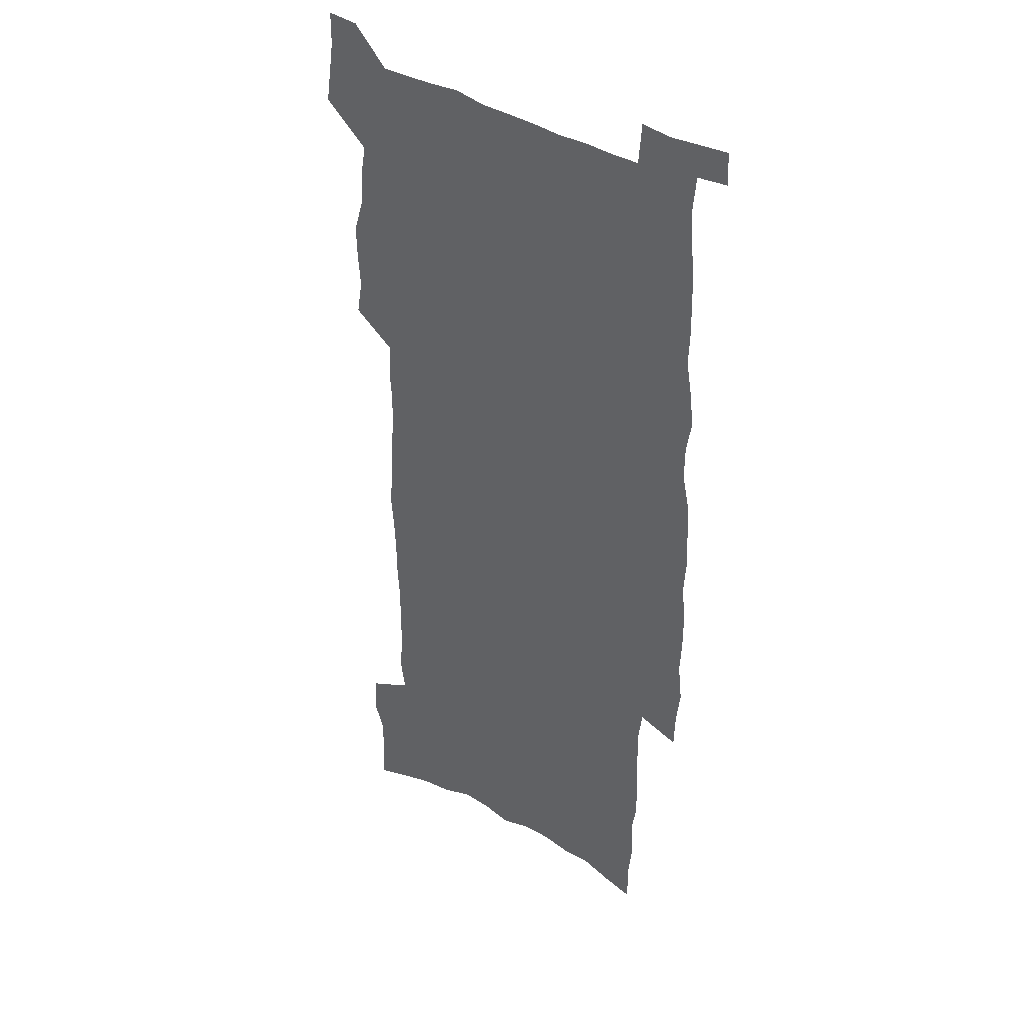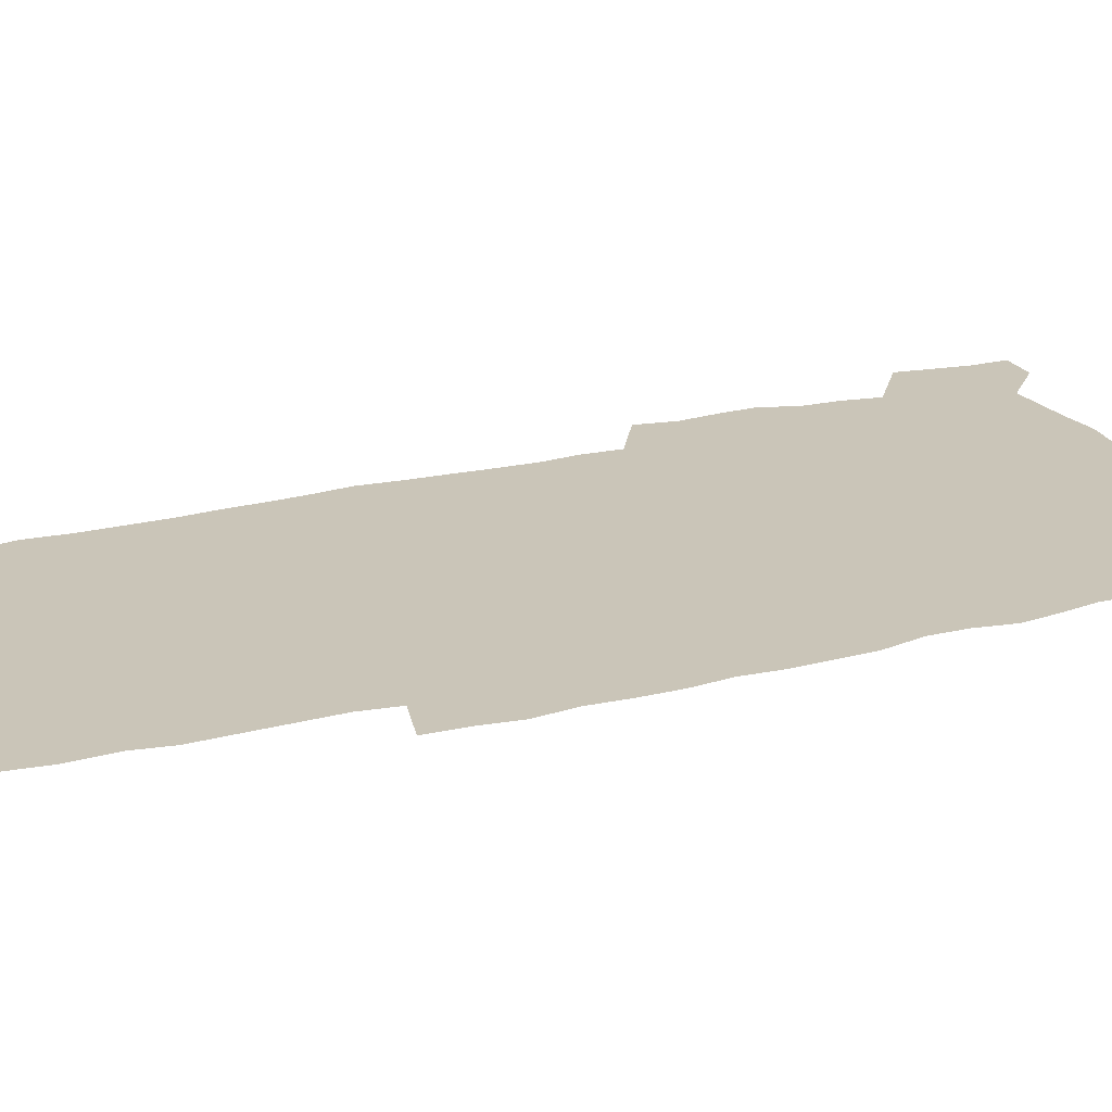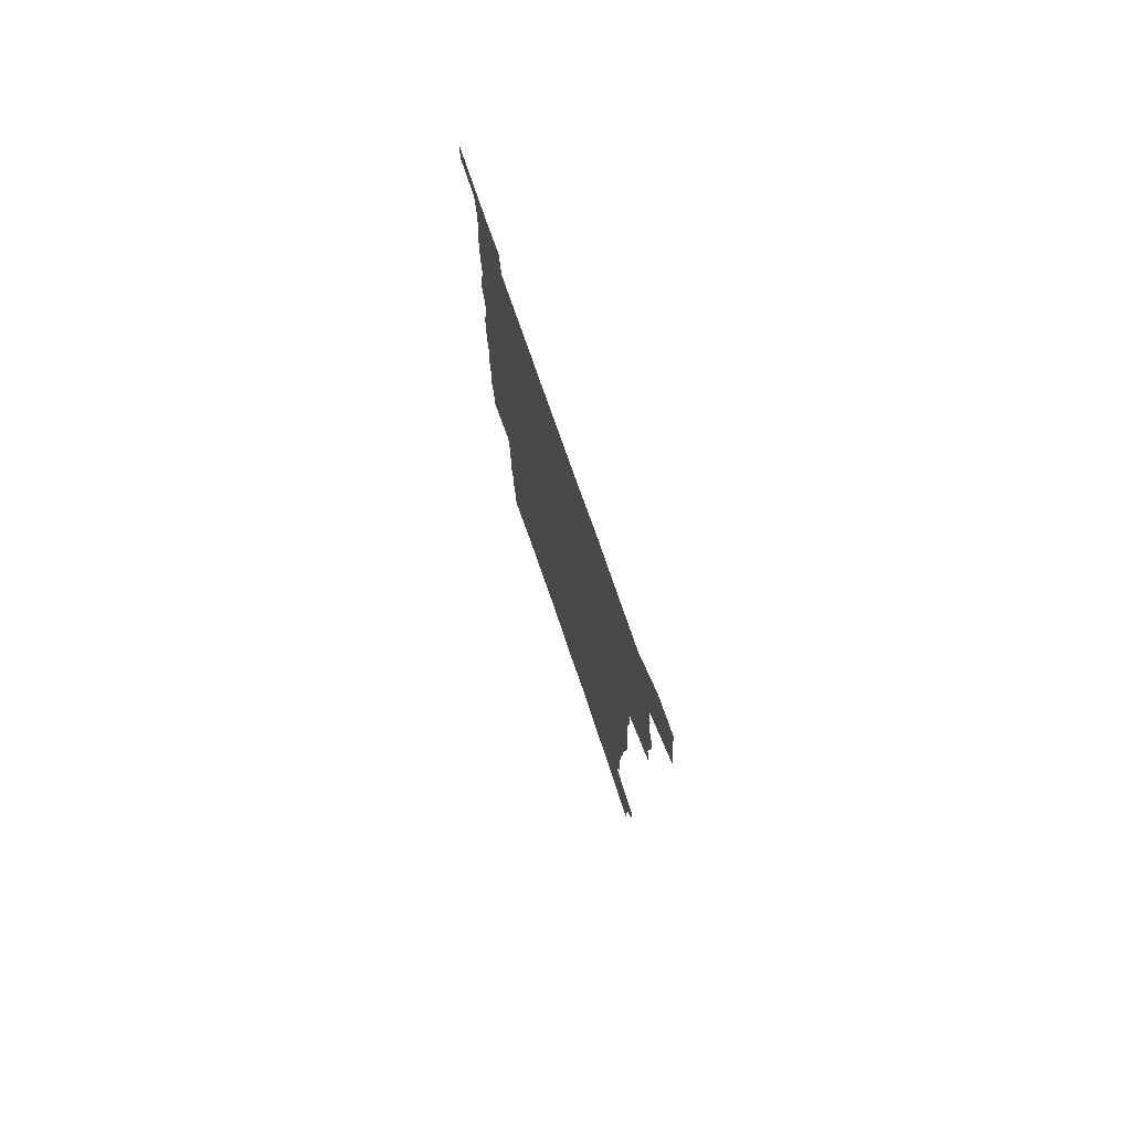
<metadata>
{"format":"obj","ext":"obj","renderer":"f3d","projection":"perspective","resolution":1024,"background":"white","views":[{"elev":34.5,"azim":41.1,"up":"+Y"},{"elev":20.3,"azim":64.5,"up":"+Z"},{"elev":78.8,"azim":-109.3,"up":"+Y"}]}
</metadata>
<code>
v 452.6 544.3 0
v 454.8 557.8 0
v 456.8 571.1 0
v 456.8 585 0
v 467.2 159.3 0
v 468.2 175.8 0
v 468.3 190.9 0
v 463.6 202.7 0
v 464.8 218.9 0
v 465.1 443.4 0
v 467.8 458 0
v 466.6 472 0
v 466 485.9 0
v 470.9 500.3 0
v 471.5 514 0
v 474 527.6 0
v 472.5 542 0
v 473.1 555.7 0
v 473.1 569.5 0
v 472 583.9 0
v 483.7 165.1 0
v 485.5 182.4 0
v 487.3 198.9 0
v 483.1 210.6 0
v 486.3 229.1 0
v 483.9 242.2 0
v 485.3 258.3 0
v 485.2 273 0
v 485.2 287.7 0
v 484.1 301.8 0
v 483.8 316.1 0
v 483 330.3 0
v 481.6 344.2 0
v 483 359.3 0
v 483.8 373.9 0
v 484.7 388.5 0
v 485.2 402.7 0
v 484.1 416.5 0
v 485 430.6 0
v 483.5 444.5 0
v 485.4 458.6 0
v 483.4 472.4 0
v 486.6 486.4 0
v 487.6 499.9 0
v 487 513.4 0
v 490 526.8 0
v 488.7 540.8 0
v 488.2 554.8 0
v 488.6 568.2 0
v 499.5 170.4 0
v 500.6 187.2 0
v 499.7 201.1 0
v 500.3 216.8 0
v 502.3 233.9 0
v 500 246.8 0
v 502.7 263.6 0
v 502.3 277.8 0
v 502.9 292.6 0
v 502.8 306.7 0
v 501.5 320.2 0
v 500.8 334.2 0
v 500.8 348.4 0
v 500.4 362.3 0
v 501.8 377 0
v 502.2 390.9 0
v 501.7 404.4 0
v 501.9 418.2 0
v 501.6 431.8 0
v 500.8 445.4 0
v 501.9 459.3 0
v 502.7 472.9 0
v 502.5 486.3 0
v 504 499.6 0
v 504 512.9 0
v 504.7 526.1 0
v 505.5 539 0
v 503.6 553.7 0
v 502.4 568.4 0
v 513.5 172.8 0
v 514.6 189.8 0
v 513.8 204 0
v 518.6 225.2 0
v 518.5 239.1 0
v 518.1 253 0
v 517.4 266.7 0
v 517.5 281.1 0
v 518.5 296.1 0
v 516.9 308.9 0
v 516.3 322.7 0
v 516.6 337 0
v 515.1 350.2 0
v 515.8 364.4 0
v 517.9 379.4 0
v 517.5 392.5 0
v 517.1 405.7 0
v 516.5 419.1 0
v 517.3 432.9 0
v 517.7 446.4 0
v 517.7 459.8 0
v 518.3 473 0
v 518.1 486.3 0
v 518.1 499.5 0
v 518.5 512.5 0
v 518.8 525.6 0
v 519.1 538.7 0
v 518.2 552.6 0
v 516.2 568.8 0
v 529.5 178.7 0
v 529.2 193.6 0
v 530.9 211.7 0
v 532.3 228.3 0
v 531.6 241 0
v 533.4 257.1 0
v 531.6 269.3 0
v 531.8 283.6 0
v 531.7 297.5 0
v 531.2 311.1 0
v 530.1 324.2 0
v 531.4 339.6 0
v 531.5 353.1 0
v 530.5 366.2 0
v 530.9 379.8 0
v 531.5 393.6 0
v 531.4 406.6 0
v 531.6 419.9 0
v 530.5 433.2 0
v 531.7 447 0
v 532 460.1 0
v 532.2 473.2 0
v 532.5 486.2 0
v 532.4 499.2 0
v 532.4 512.2 0
v 533.4 524.9 0
v 532.7 538.5 0
v 531.8 552.9 0
v 529.8 569.7 0
v 542.5 178.7 0
v 543.8 198.2 0
v 544.2 213.6 0
v 544.6 228.2 0
v 545.5 244.3 0
v 545.6 258.1 0
v 544.9 270.8 0
v 545.3 284.7 0
v 545.3 299.2 0
v 544.8 312.8 0
v 544.4 326.4 0
v 544.5 340.2 0
v 544.6 354.2 0
v 544.5 367.5 0
v 544.5 380.8 0
v 544.5 393.9 0
v 543.9 406.5 0
v 545.6 421.1 0
v 544.9 434 0
v 545.4 447.4 0
v 545.5 460.4 0
v 544.7 473.4 0
v 545.9 486.4 0
v 545.8 499.3 0
v 546.7 511.9 0
v 546.2 525.6 0
v 546 538.6 0
v 545.5 552.4 0
v 544.7 567.4 0
v 555.7 176.5 0
v 556.7 197.7 0
v 557 213.2 0
v 557.5 229.5 0
v 558 245 0
v 557.9 258.5 0
v 558.4 272.5 0
v 558 284.7 0
v 558.4 301.2 0
v 557.8 313.8 0
v 557.6 327.2 0
v 557.5 340.9 0
v 557.5 354.5 0
v 557.5 368.1 0
v 557.6 381.4 0
v 557.8 394.4 0
v 558.2 408.1 0
v 558.4 421.3 0
v 558.4 434.4 0
v 558.7 447.7 0
v 559 460.6 0
v 558.7 473.6 0
v 559.3 486.4 0
v 559.1 499.3 0
v 559.4 511.9 0
v 559.4 525.1 0
v 559.3 538.4 0
v 559.1 551.8 0
v 558.3 567.2 0
v 569.7 181.1 0
v 570 199.8 0
v 570.3 215.8 0
v 570.4 231.9 0
v 570.5 245 0
v 570.6 260.1 0
v 570.6 272.7 0
v 570.4 285.2 0
v 570.7 301.4 0
v 570.9 314.6 0
v 570.7 327.8 0
v 570.7 341.9 0
v 570.6 355.2 0
v 570.5 368.7 0
v 570.2 381.1 0
v 571.3 395.7 0
v 571.3 408.6 0
v 571.5 421.4 0
v 571.5 434.5 0
v 571.6 447.5 0
v 571.9 460.9 0
v 571.9 473.7 0
v 572.1 486.5 0
v 572.1 499.3 0
v 572.1 512.3 0
v 572.5 524.7 0
v 572.2 538.9 0
v 572.3 552 0
v 571.8 566.9 0
v 582.8 182.2 0
v 582.7 200.1 0
v 583.3 214 0
v 583.1 230.3 0
v 583.1 245.4 0
v 583.4 258.7 0
v 583.1 272.6 0
v 583.2 285.3 0
v 584.1 299.2 0
v 583.7 314.7 0
v 583.7 327.8 0
v 583.6 341.9 0
v 583.6 355.5 0
v 583.4 369.3 0
v 583.8 382.8 0
v 583.9 395.8 0
v 584 409.1 0
v 584.4 421.6 0
v 584.5 434.7 0
v 584.5 447.6 0
v 584.7 460.7 0
v 584.9 473.7 0
v 585 486.6 0
v 585 499.3 0
v 585.1 512.1 0
v 585.3 525.3 0
v 585.6 538 0
v 585.5 551.6 0
v 585.4 566 0
v 595.9 180.9 0
v 595.7 197.4 0
v 596.3 213 0
v 595.7 230.7 0
v 596.1 244 0
v 596.2 257.8 0
v 596.2 271.7 0
v 596 286.6 0
v 597.1 298.6 0
v 596.5 314.3 0
v 596.6 327.7 0
v 596.8 340.9 0
v 596.5 356 0
v 596.4 369.4 0
v 596.6 382.6 0
v 596.8 395.7 0
v 597.3 408.7 0
v 597.3 421.8 0
v 597.3 434.7 0
v 597.5 447.6 0
v 597.8 460.2 0
v 597.9 473.7 0
v 597.9 486.6 0
v 597.9 499.4 0
v 598.1 512.4 0
v 598.2 525.2 0
v 598.6 538.4 0
v 598.7 551.6 0
v 598.6 566.4 0
v 608.8 182.3 0
v 608.1 200.3 0
v 609.7 211.8 0
v 609 228.1 0
v 609.1 242.4 0
v 609.7 255.9 0
v 609.8 270 0
v 609.5 284.7 0
v 609.9 298.4 0
v 609.1 314.2 0
v 609.9 327.1 0
v 609.7 341.2 0
v 610.1 354.6 0
v 609.8 368.5 0
v 610 381.8 0
v 610.1 395.1 0
v 610.3 408.3 0
v 610.7 421.4 0
v 610.5 434.5 0
v 611 447.6 0
v 610.4 461.8 0
v 611.3 474.2 0
v 610.9 486.9 0
v 611 499.7 0
v 611.2 512.5 0
v 610.5 524.8 0
v 611.7 538.8 0
v 611.6 551.3 0
v 611.8 565.7 0
v 622.6 178.8 0
v 621.6 196.2 0
v 623 209.4 0
v 622.6 225.3 0
v 622.5 240.1 0
v 623.4 253.8 0
v 623.4 268.4 0
v 623.1 283.3 0
v 623.3 297.4 0
v 622.4 312.5 0
v 623.8 325.5 0
v 623.8 339.4 0
v 623.6 353.5 0
v 623.9 367 0
v 623.4 380.8 0
v 624.1 394 0
v 624.7 407.3 0
v 625.1 420.6 0
v 624.5 434.3 0
v 624.3 447.7 0
v 623.2 461.2 0
v 624.9 474.1 0
v 624.7 487 0
v 625.7 500.2 0
v 625 513.1 0
v 624.4 525.9 0
v 624.9 539 0
v 624.7 551.9 0
v 625.1 565.8 0
v 626.5 582.6 0
v 636 176.2 0
v 635.7 192.1 0
v 637.4 205.3 0
v 636.7 221.9 0
v 639 235 0
v 638.6 250 0
v 638.3 265.1 0
v 638 280 0
v 640 293.3 0
v 638.7 308.7 0
v 639 322.9 0
v 638 337.6 0
v 639.3 350.9 0
v 638.6 365.1 0
v 639.8 378.5 0
v 640 392.2 0
v 640.8 405.7 0
v 639.8 419.8 0
v 639.8 433.5 0
v 639.1 447.3 0
v 639 460.8 0
v 637.7 474.2 0
v 638.3 486.9 0
v 639.9 500.4 0
v 638.8 513.5 0
v 637.6 526.2 0
v 639.1 539.6 0
v 637.8 552.5 0
v 638.4 566.1 0
v 639.8 580.9 0
v 658.2 288.3 0
v 658.8 302.9 0
v 660.7 316.7 0
v 658.9 332.2 0
v 659.8 346.3 0
v 659.9 360.6 0
v 658.4 375.4 0
v 659.6 389.2 0
v 659.1 403.3 0
v 658.7 417.4 0
v 655.3 432.9 0
v 655.6 446.3 0
v 658.1 459.7 0
v 656.4 473.5 0
v 654 487.3 0
v 654.7 500.7 0
v 654.5 514 0
v 654.3 527.3 0
v 652.8 540.5 0
v 651.9 553.5 0
v 653.6 568.4 0
v 653.5 581.8 0
v 667.8 569.4 0
v 667.2 582.5 0
f 16 17 1
f 1 17 2
f 17 18 2
f 2 18 3
f 18 19 3
f 3 19 4
f 19 20 4
f 5 21 6
f 21 22 6
f 6 22 7
f 22 23 7
f 7 23 8
f 23 24 8
f 8 24 9
f 24 25 9
f 39 40 10
f 10 40 11
f 40 41 11
f 11 41 12
f 41 42 12
f 12 42 13
f 42 43 13
f 13 43 14
f 43 44 14
f 14 44 15
f 44 45 15
f 15 45 16
f 45 46 16
f 16 46 17
f 46 47 17
f 17 47 18
f 47 48 18
f 18 48 19
f 48 49 19
f 19 49 20
f 21 50 22
f 50 51 22
f 22 51 23
f 51 52 23
f 23 52 24
f 52 53 24
f 24 53 25
f 53 54 25
f 25 54 26
f 54 55 26
f 26 55 27
f 55 56 27
f 27 56 28
f 56 57 28
f 28 57 29
f 57 58 29
f 29 58 30
f 58 59 30
f 30 59 31
f 59 60 31
f 31 60 32
f 60 61 32
f 32 61 33
f 61 62 33
f 33 62 34
f 62 63 34
f 34 63 35
f 63 64 35
f 35 64 36
f 64 65 36
f 36 65 37
f 65 66 37
f 37 66 38
f 66 67 38
f 38 67 39
f 67 68 39
f 39 68 40
f 68 69 40
f 40 69 41
f 69 70 41
f 41 70 42
f 70 71 42
f 42 71 43
f 71 72 43
f 43 72 44
f 72 73 44
f 44 73 45
f 73 74 45
f 45 74 46
f 74 75 46
f 46 75 47
f 75 76 47
f 47 76 48
f 76 77 48
f 48 77 49
f 77 78 49
f 50 79 51
f 79 80 51
f 51 80 52
f 80 81 52
f 52 81 53
f 81 82 53
f 53 82 54
f 82 83 54
f 54 83 55
f 83 84 55
f 55 84 56
f 84 85 56
f 56 85 57
f 85 86 57
f 57 86 58
f 86 87 58
f 58 87 59
f 87 88 59
f 59 88 60
f 88 89 60
f 60 89 61
f 89 90 61
f 61 90 62
f 90 91 62
f 62 91 63
f 91 92 63
f 63 92 64
f 92 93 64
f 64 93 65
f 93 94 65
f 65 94 66
f 94 95 66
f 66 95 67
f 95 96 67
f 67 96 68
f 96 97 68
f 68 97 69
f 97 98 69
f 69 98 70
f 98 99 70
f 70 99 71
f 99 100 71
f 71 100 72
f 100 101 72
f 72 101 73
f 101 102 73
f 73 102 74
f 102 103 74
f 74 103 75
f 103 104 75
f 75 104 76
f 104 105 76
f 76 105 77
f 105 106 77
f 77 106 78
f 106 107 78
f 79 108 80
f 108 109 80
f 80 109 81
f 109 110 81
f 81 110 82
f 110 111 82
f 82 111 83
f 111 112 83
f 83 112 84
f 112 113 84
f 84 113 85
f 113 114 85
f 85 114 86
f 114 115 86
f 86 115 87
f 115 116 87
f 87 116 88
f 116 117 88
f 88 117 89
f 117 118 89
f 89 118 90
f 118 119 90
f 90 119 91
f 119 120 91
f 91 120 92
f 120 121 92
f 92 121 93
f 121 122 93
f 93 122 94
f 122 123 94
f 94 123 95
f 123 124 95
f 95 124 96
f 124 125 96
f 96 125 97
f 125 126 97
f 97 126 98
f 126 127 98
f 98 127 99
f 127 128 99
f 99 128 100
f 128 129 100
f 100 129 101
f 129 130 101
f 101 130 102
f 130 131 102
f 102 131 103
f 131 132 103
f 103 132 104
f 132 133 104
f 104 133 105
f 133 134 105
f 105 134 106
f 134 135 106
f 106 135 107
f 135 136 107
f 108 137 109
f 137 138 109
f 109 138 110
f 138 139 110
f 110 139 111
f 139 140 111
f 111 140 112
f 140 141 112
f 112 141 113
f 141 142 113
f 113 142 114
f 142 143 114
f 114 143 115
f 143 144 115
f 115 144 116
f 144 145 116
f 116 145 117
f 145 146 117
f 117 146 118
f 146 147 118
f 118 147 119
f 147 148 119
f 119 148 120
f 148 149 120
f 120 149 121
f 149 150 121
f 121 150 122
f 150 151 122
f 122 151 123
f 151 152 123
f 123 152 124
f 152 153 124
f 124 153 125
f 153 154 125
f 125 154 126
f 154 155 126
f 126 155 127
f 155 156 127
f 127 156 128
f 156 157 128
f 128 157 129
f 157 158 129
f 129 158 130
f 158 159 130
f 130 159 131
f 159 160 131
f 131 160 132
f 160 161 132
f 132 161 133
f 161 162 133
f 133 162 134
f 162 163 134
f 134 163 135
f 163 164 135
f 135 164 136
f 164 165 136
f 137 166 138
f 166 167 138
f 138 167 139
f 167 168 139
f 139 168 140
f 168 169 140
f 140 169 141
f 169 170 141
f 141 170 142
f 170 171 142
f 142 171 143
f 171 172 143
f 143 172 144
f 172 173 144
f 144 173 145
f 173 174 145
f 145 174 146
f 174 175 146
f 146 175 147
f 175 176 147
f 147 176 148
f 176 177 148
f 148 177 149
f 177 178 149
f 149 178 150
f 178 179 150
f 150 179 151
f 179 180 151
f 151 180 152
f 180 181 152
f 152 181 153
f 181 182 153
f 153 182 154
f 182 183 154
f 154 183 155
f 183 184 155
f 155 184 156
f 184 185 156
f 156 185 157
f 185 186 157
f 157 186 158
f 186 187 158
f 158 187 159
f 187 188 159
f 159 188 160
f 188 189 160
f 160 189 161
f 189 190 161
f 161 190 162
f 190 191 162
f 162 191 163
f 191 192 163
f 163 192 164
f 192 193 164
f 164 193 165
f 193 194 165
f 166 195 167
f 195 196 167
f 167 196 168
f 196 197 168
f 168 197 169
f 197 198 169
f 169 198 170
f 198 199 170
f 170 199 171
f 199 200 171
f 171 200 172
f 200 201 172
f 172 201 173
f 201 202 173
f 173 202 174
f 202 203 174
f 174 203 175
f 203 204 175
f 175 204 176
f 204 205 176
f 176 205 177
f 205 206 177
f 177 206 178
f 206 207 178
f 178 207 179
f 207 208 179
f 179 208 180
f 208 209 180
f 180 209 181
f 209 210 181
f 181 210 182
f 210 211 182
f 182 211 183
f 211 212 183
f 183 212 184
f 212 213 184
f 184 213 185
f 213 214 185
f 185 214 186
f 214 215 186
f 186 215 187
f 215 216 187
f 187 216 188
f 216 217 188
f 188 217 189
f 217 218 189
f 189 218 190
f 218 219 190
f 190 219 191
f 219 220 191
f 191 220 192
f 220 221 192
f 192 221 193
f 221 222 193
f 193 222 194
f 222 223 194
f 195 224 196
f 224 225 196
f 196 225 197
f 225 226 197
f 197 226 198
f 226 227 198
f 198 227 199
f 227 228 199
f 199 228 200
f 228 229 200
f 200 229 201
f 229 230 201
f 201 230 202
f 230 231 202
f 202 231 203
f 231 232 203
f 203 232 204
f 232 233 204
f 204 233 205
f 233 234 205
f 205 234 206
f 234 235 206
f 206 235 207
f 235 236 207
f 207 236 208
f 236 237 208
f 208 237 209
f 237 238 209
f 209 238 210
f 238 239 210
f 210 239 211
f 239 240 211
f 211 240 212
f 240 241 212
f 212 241 213
f 241 242 213
f 213 242 214
f 242 243 214
f 214 243 215
f 243 244 215
f 215 244 216
f 244 245 216
f 216 245 217
f 245 246 217
f 217 246 218
f 246 247 218
f 218 247 219
f 247 248 219
f 219 248 220
f 248 249 220
f 220 249 221
f 249 250 221
f 221 250 222
f 250 251 222
f 222 251 223
f 251 252 223
f 224 253 225
f 253 254 225
f 225 254 226
f 254 255 226
f 226 255 227
f 255 256 227
f 227 256 228
f 256 257 228
f 228 257 229
f 257 258 229
f 229 258 230
f 258 259 230
f 230 259 231
f 259 260 231
f 231 260 232
f 260 261 232
f 232 261 233
f 261 262 233
f 233 262 234
f 262 263 234
f 234 263 235
f 263 264 235
f 235 264 236
f 264 265 236
f 236 265 237
f 265 266 237
f 237 266 238
f 266 267 238
f 238 267 239
f 267 268 239
f 239 268 240
f 268 269 240
f 240 269 241
f 269 270 241
f 241 270 242
f 270 271 242
f 242 271 243
f 271 272 243
f 243 272 244
f 272 273 244
f 244 273 245
f 273 274 245
f 245 274 246
f 274 275 246
f 246 275 247
f 275 276 247
f 247 276 248
f 276 277 248
f 248 277 249
f 277 278 249
f 249 278 250
f 278 279 250
f 250 279 251
f 279 280 251
f 251 280 252
f 280 281 252
f 253 282 254
f 282 283 254
f 254 283 255
f 283 284 255
f 255 284 256
f 284 285 256
f 256 285 257
f 285 286 257
f 257 286 258
f 286 287 258
f 258 287 259
f 287 288 259
f 259 288 260
f 288 289 260
f 260 289 261
f 289 290 261
f 261 290 262
f 290 291 262
f 262 291 263
f 291 292 263
f 263 292 264
f 292 293 264
f 264 293 265
f 293 294 265
f 265 294 266
f 294 295 266
f 266 295 267
f 295 296 267
f 267 296 268
f 296 297 268
f 268 297 269
f 297 298 269
f 269 298 270
f 298 299 270
f 270 299 271
f 299 300 271
f 271 300 272
f 300 301 272
f 272 301 273
f 301 302 273
f 273 302 274
f 302 303 274
f 274 303 275
f 303 304 275
f 275 304 276
f 304 305 276
f 276 305 277
f 305 306 277
f 277 306 278
f 306 307 278
f 278 307 279
f 307 308 279
f 279 308 280
f 308 309 280
f 280 309 281
f 309 310 281
f 282 311 283
f 311 312 283
f 283 312 284
f 312 313 284
f 284 313 285
f 313 314 285
f 285 314 286
f 314 315 286
f 286 315 287
f 315 316 287
f 287 316 288
f 316 317 288
f 288 317 289
f 317 318 289
f 289 318 290
f 318 319 290
f 290 319 291
f 319 320 291
f 291 320 292
f 320 321 292
f 292 321 293
f 321 322 293
f 293 322 294
f 322 323 294
f 294 323 295
f 323 324 295
f 295 324 296
f 324 325 296
f 296 325 297
f 325 326 297
f 297 326 298
f 326 327 298
f 298 327 299
f 327 328 299
f 299 328 300
f 328 329 300
f 300 329 301
f 329 330 301
f 301 330 302
f 330 331 302
f 302 331 303
f 331 332 303
f 303 332 304
f 332 333 304
f 304 333 305
f 333 334 305
f 305 334 306
f 334 335 306
f 306 335 307
f 335 336 307
f 307 336 308
f 336 337 308
f 308 337 309
f 337 338 309
f 309 338 310
f 338 339 310
f 311 341 312
f 341 342 312
f 312 342 313
f 342 343 313
f 313 343 314
f 343 344 314
f 314 344 315
f 344 345 315
f 315 345 316
f 345 346 316
f 316 346 317
f 346 347 317
f 317 347 318
f 347 348 318
f 318 348 319
f 348 349 319
f 319 349 320
f 349 350 320
f 320 350 321
f 350 351 321
f 321 351 322
f 351 352 322
f 322 352 323
f 352 353 323
f 323 353 324
f 353 354 324
f 324 354 325
f 354 355 325
f 325 355 326
f 355 356 326
f 326 356 327
f 356 357 327
f 327 357 328
f 357 358 328
f 328 358 329
f 358 359 329
f 329 359 330
f 359 360 330
f 330 360 331
f 360 361 331
f 331 361 332
f 361 362 332
f 332 362 333
f 362 363 333
f 333 363 334
f 363 364 334
f 334 364 335
f 364 365 335
f 335 365 336
f 365 366 336
f 336 366 337
f 366 367 337
f 337 367 338
f 367 368 338
f 338 368 339
f 368 369 339
f 339 369 340
f 369 370 340
f 349 371 350
f 371 372 350
f 350 372 351
f 372 373 351
f 351 373 352
f 373 374 352
f 352 374 353
f 374 375 353
f 353 375 354
f 375 376 354
f 354 376 355
f 376 377 355
f 355 377 356
f 377 378 356
f 356 378 357
f 378 379 357
f 357 379 358
f 379 380 358
f 358 380 359
f 380 381 359
f 359 381 360
f 381 382 360
f 360 382 361
f 382 383 361
f 361 383 362
f 383 384 362
f 362 384 363
f 384 385 363
f 363 385 364
f 385 386 364
f 364 386 365
f 386 387 365
f 365 387 366
f 387 388 366
f 366 388 367
f 388 389 367
f 367 389 368
f 389 390 368
f 368 390 369
f 390 391 369
f 369 391 370
f 391 392 370
f 391 393 392
f 393 394 392

</code>
